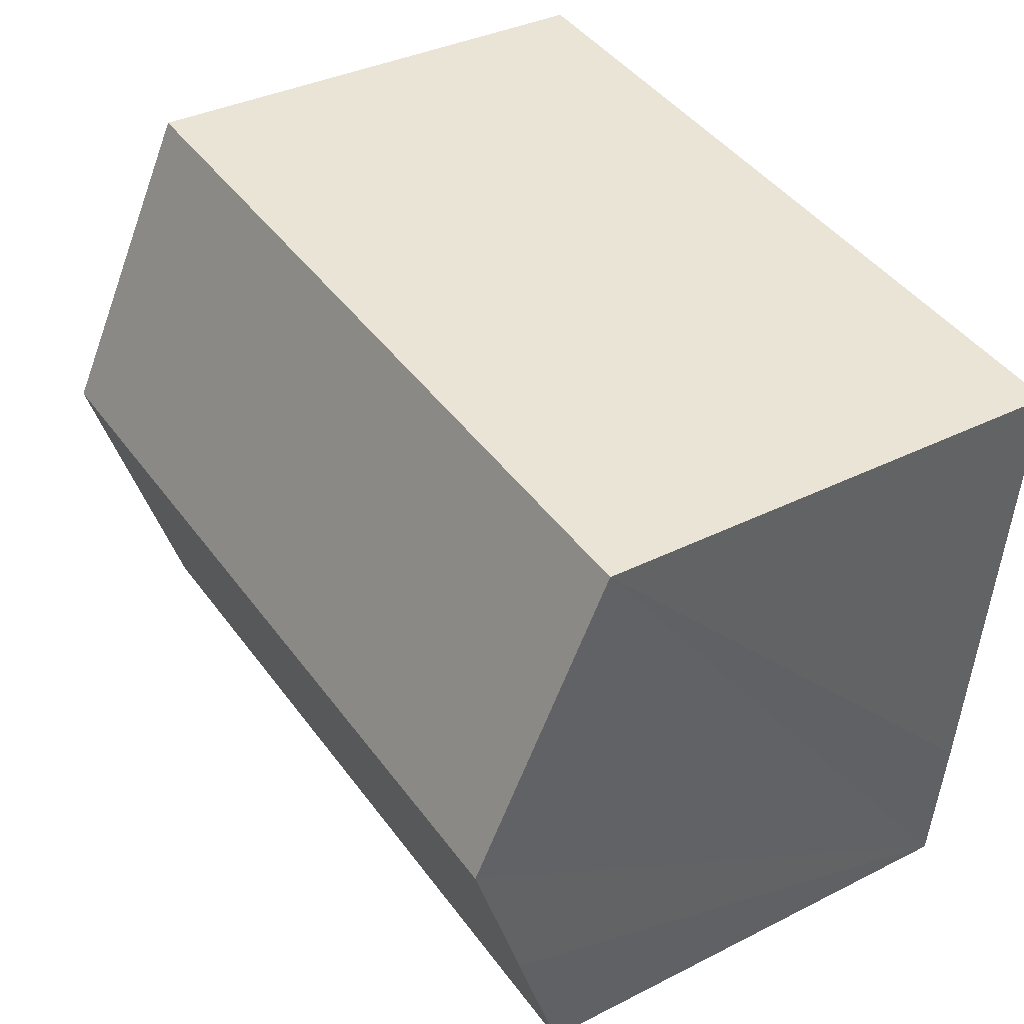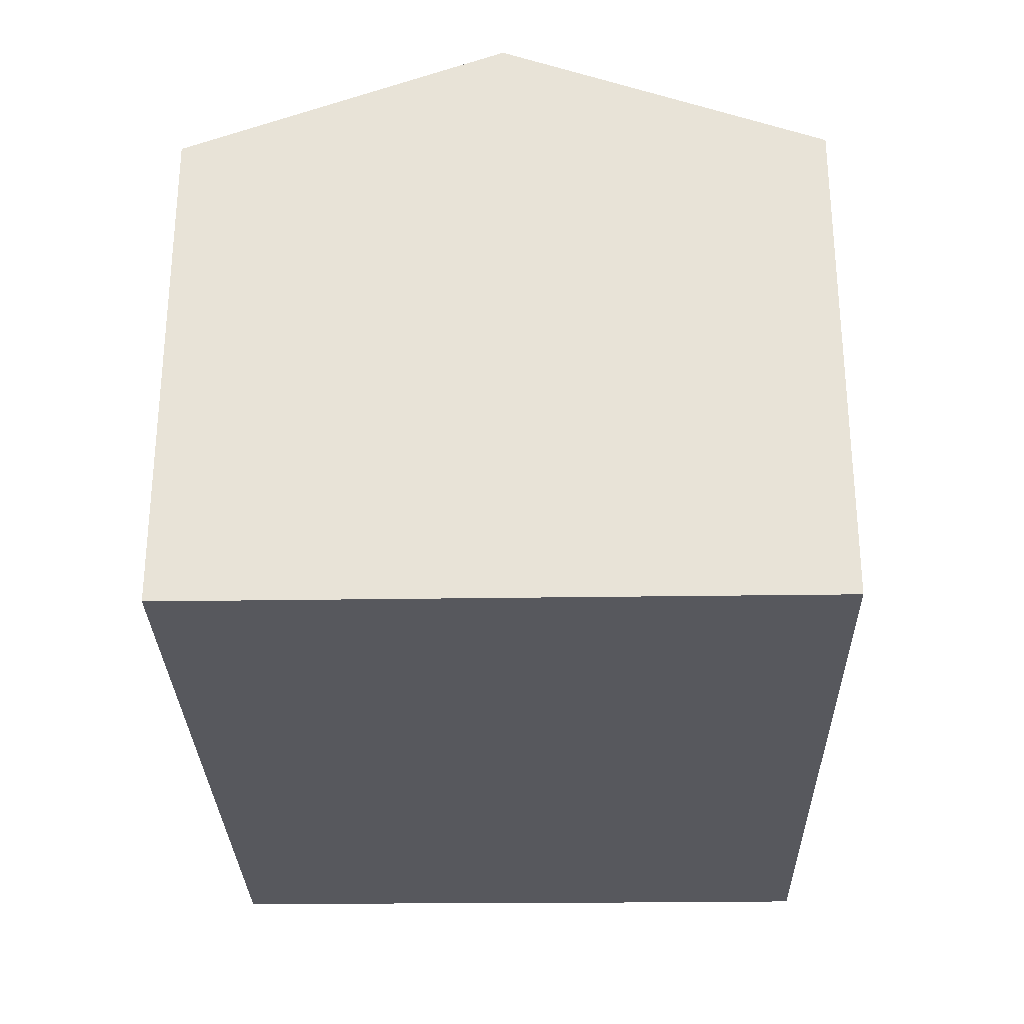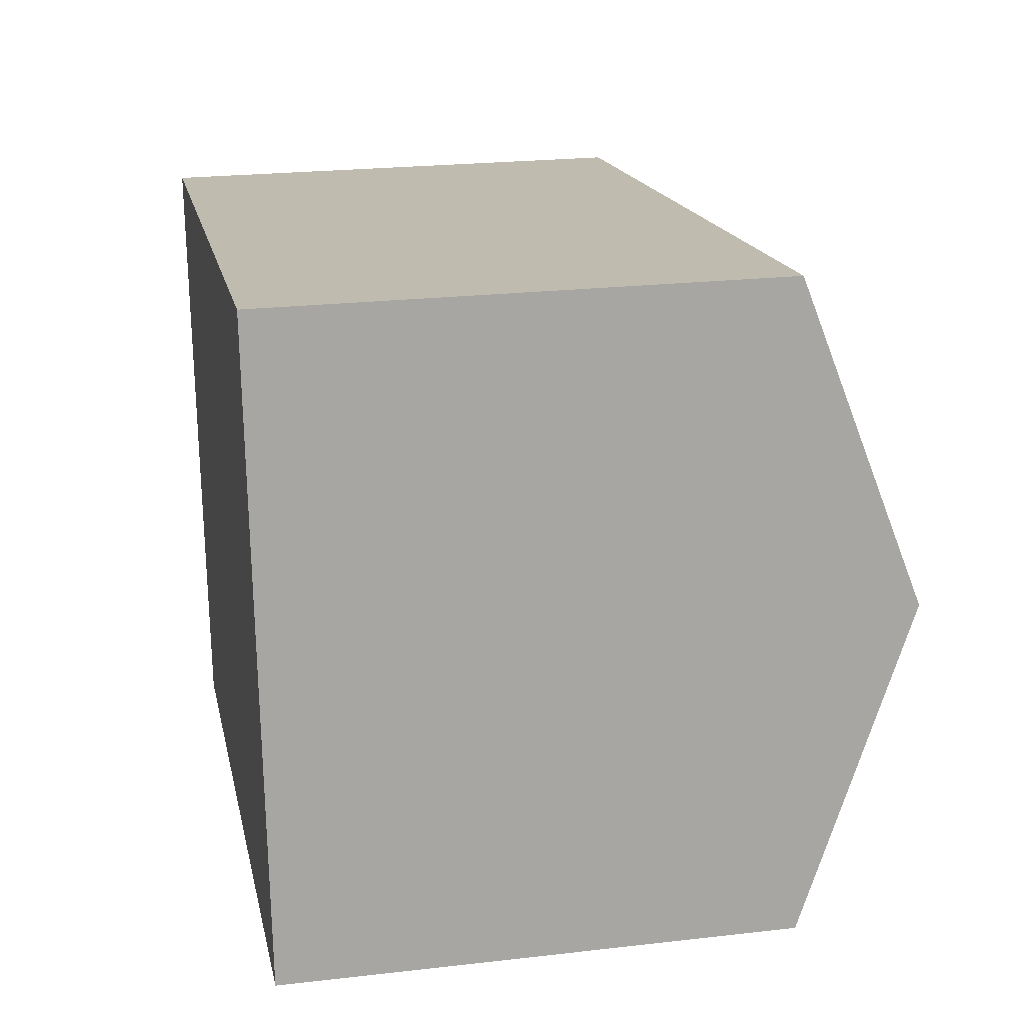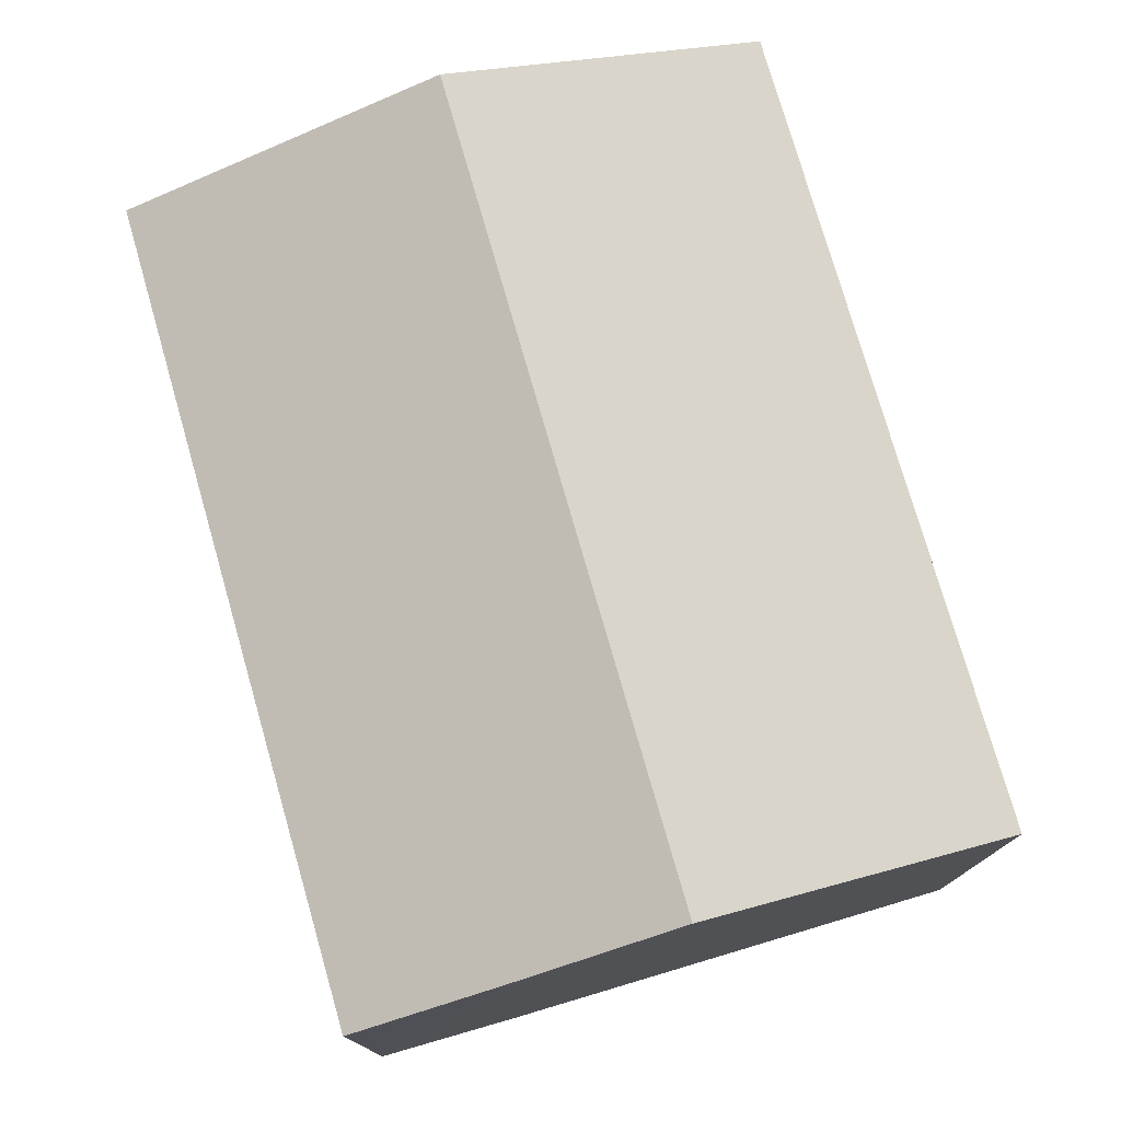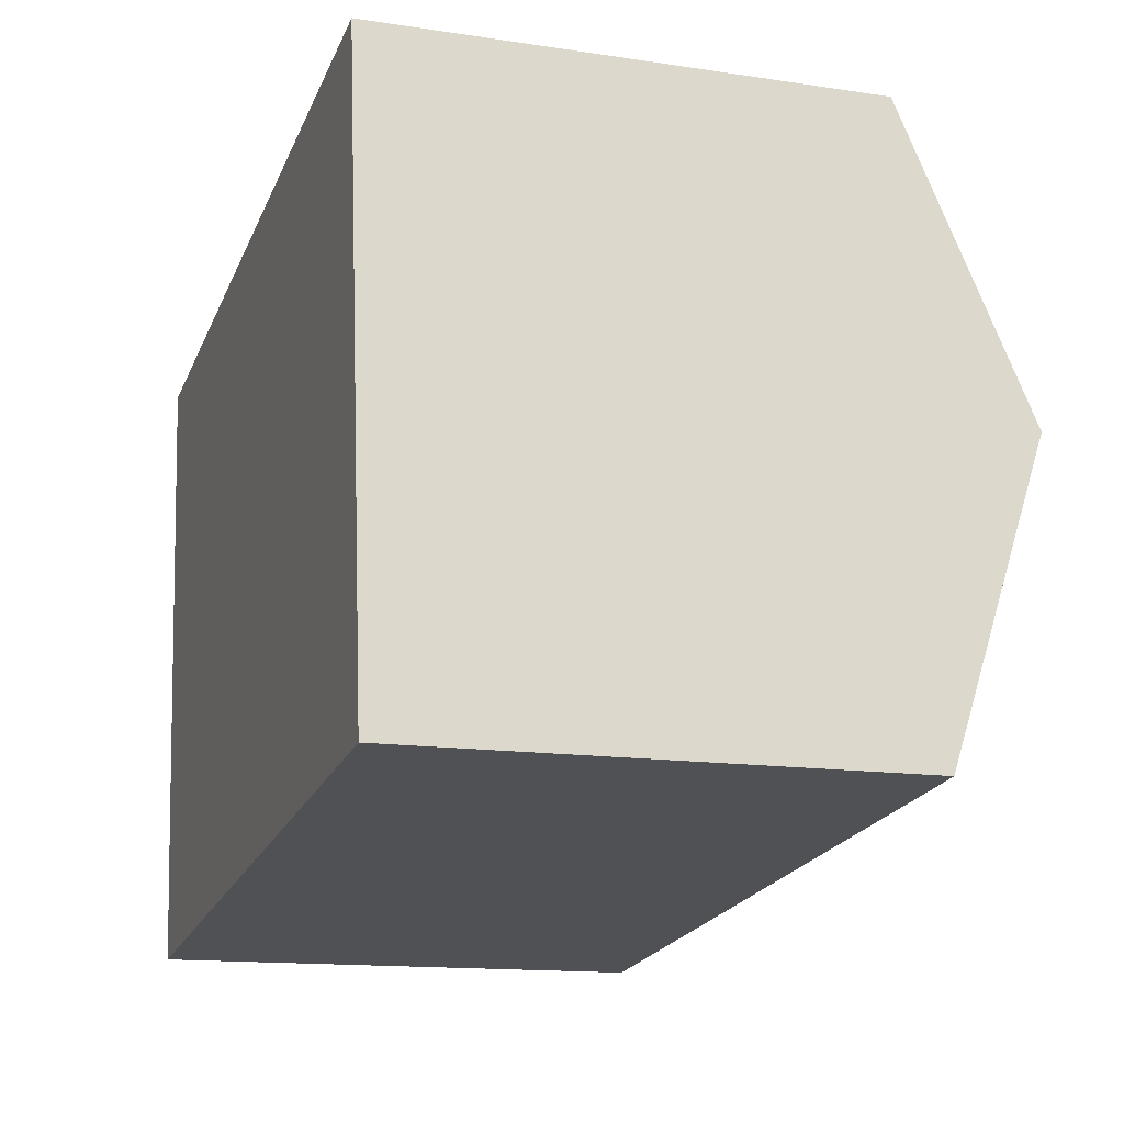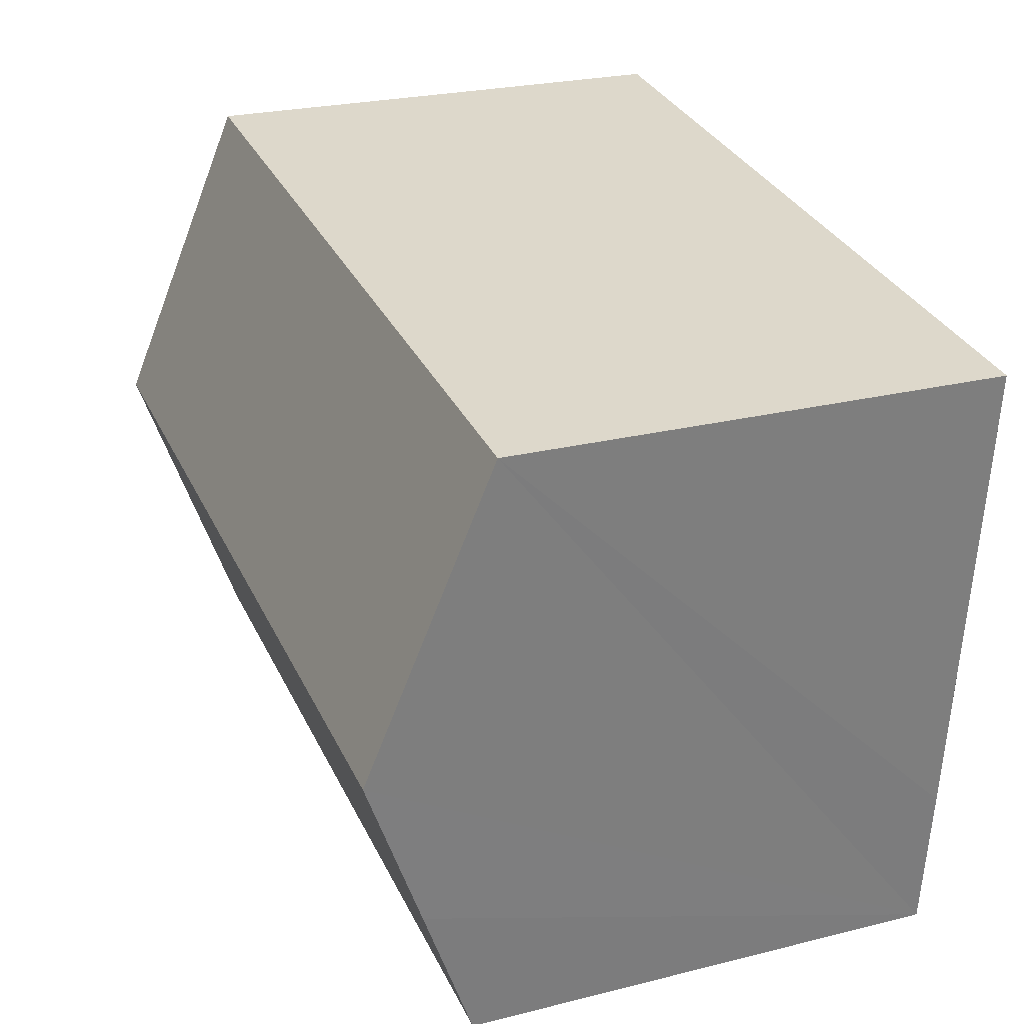
<metadata>
{"format":"obj","ext":"obj","renderer":"f3d","projection":"perspective","resolution":1024,"background":"white","views":[{"elev":35.6,"azim":-123.7,"up":"+Z"},{"elev":-28.9,"azim":84.6,"up":"+Y"},{"elev":23.0,"azim":78.9,"up":"+Z"},{"elev":76.7,"azim":-112.7,"up":"+Y"},{"elev":-14.0,"azim":71.5,"up":"+Z"},{"elev":24.7,"azim":-112.3,"up":"+Z"}]}
</metadata>
<code>
v  12.24 9.025 -3.246
v  0.756 8.138 -7.023
v  0.497 9.025 -4.62
v  1.016 7.32 -9.237
v  12.78 7.32 -7.861
v  0 7.321 4.483e-16
v  11.7 7.32 1.369
v  0 0 0
v  11.7 -8.383e-17 1.369
v  12.24 1.988e-16 -3.246
v  12.78 4.813e-16 -7.861
v  1.016 5.656e-16 -9.237
v  0.756 4.3e-16 -7.023
v  0.497 2.829e-16 -4.62
g defaultobject
f 1 2 3
f 2 1 4
f 4 1 5
f 6 1 3
f 1 6 7
f 8 7 6
f 7 8 9
f 9 1 7
f 1 9 5
f 5 9 10
f 5 10 11
f 11 4 5
f 4 11 12
f 12 2 4
f 2 12 3
f 3 12 6
f 6 12 13
f 6 13 8
f 8 13 14
f 10 12 11
f 12 10 9
f 12 9 8
f 12 8 13
f 13 8 14

</code>
